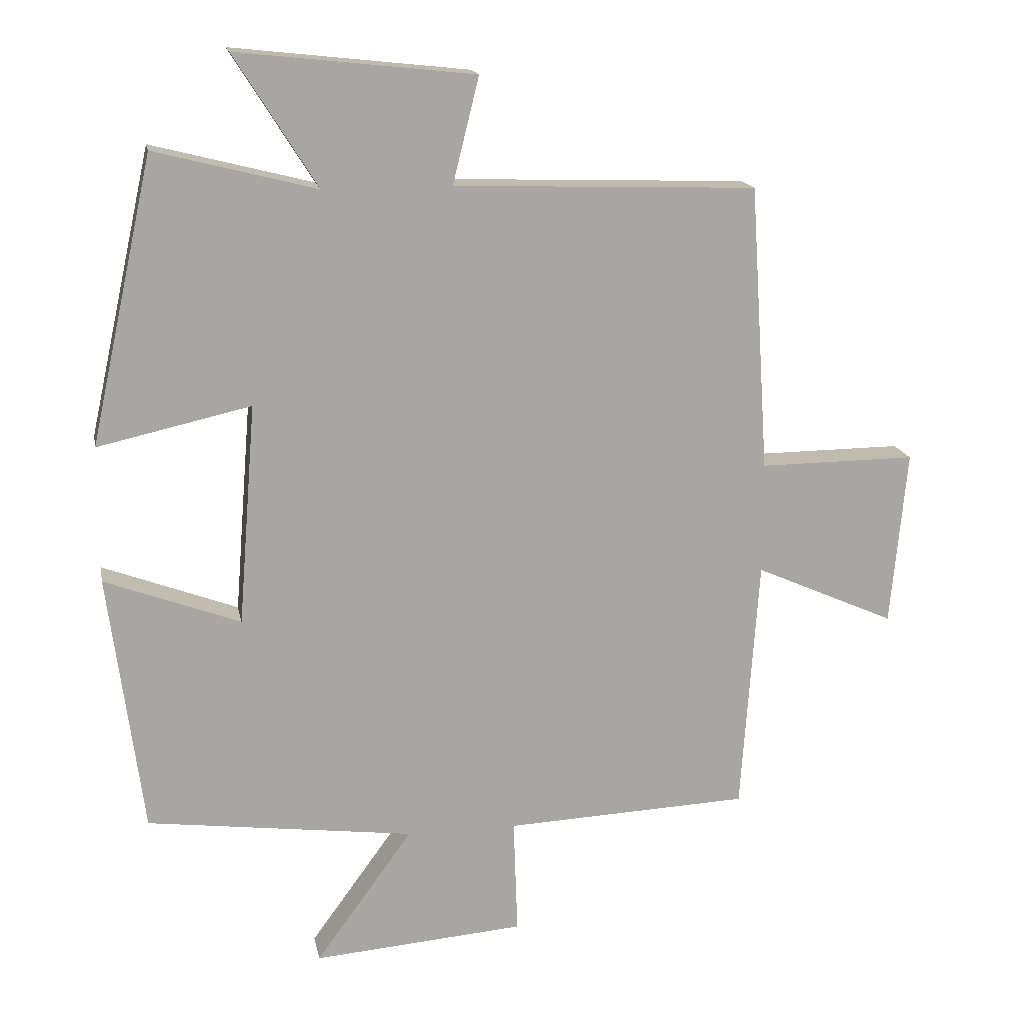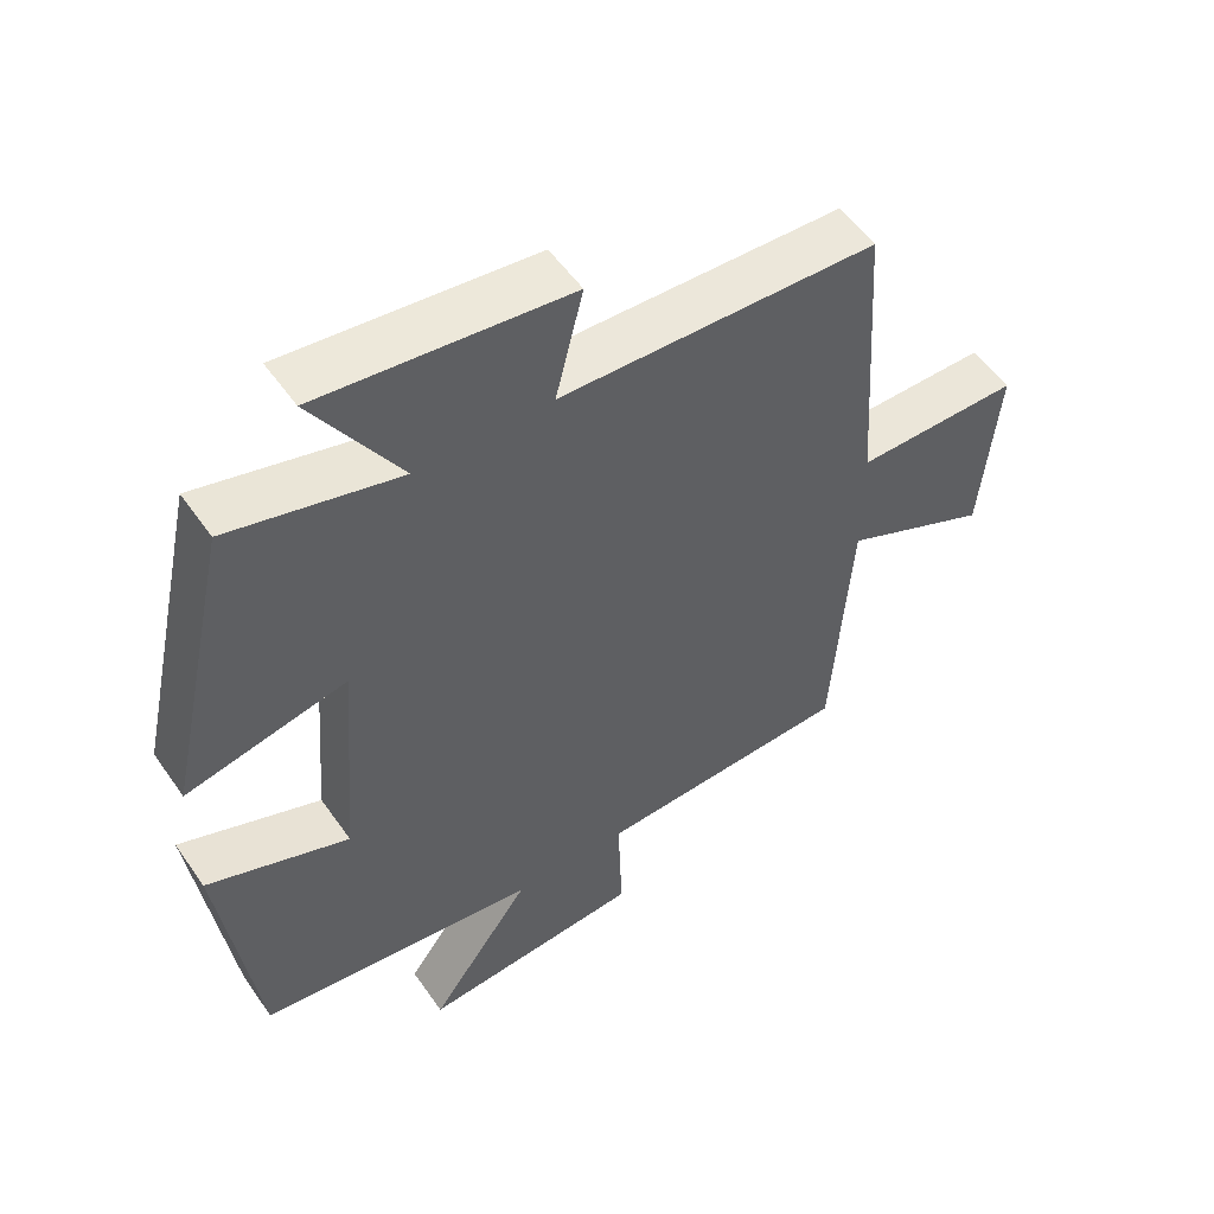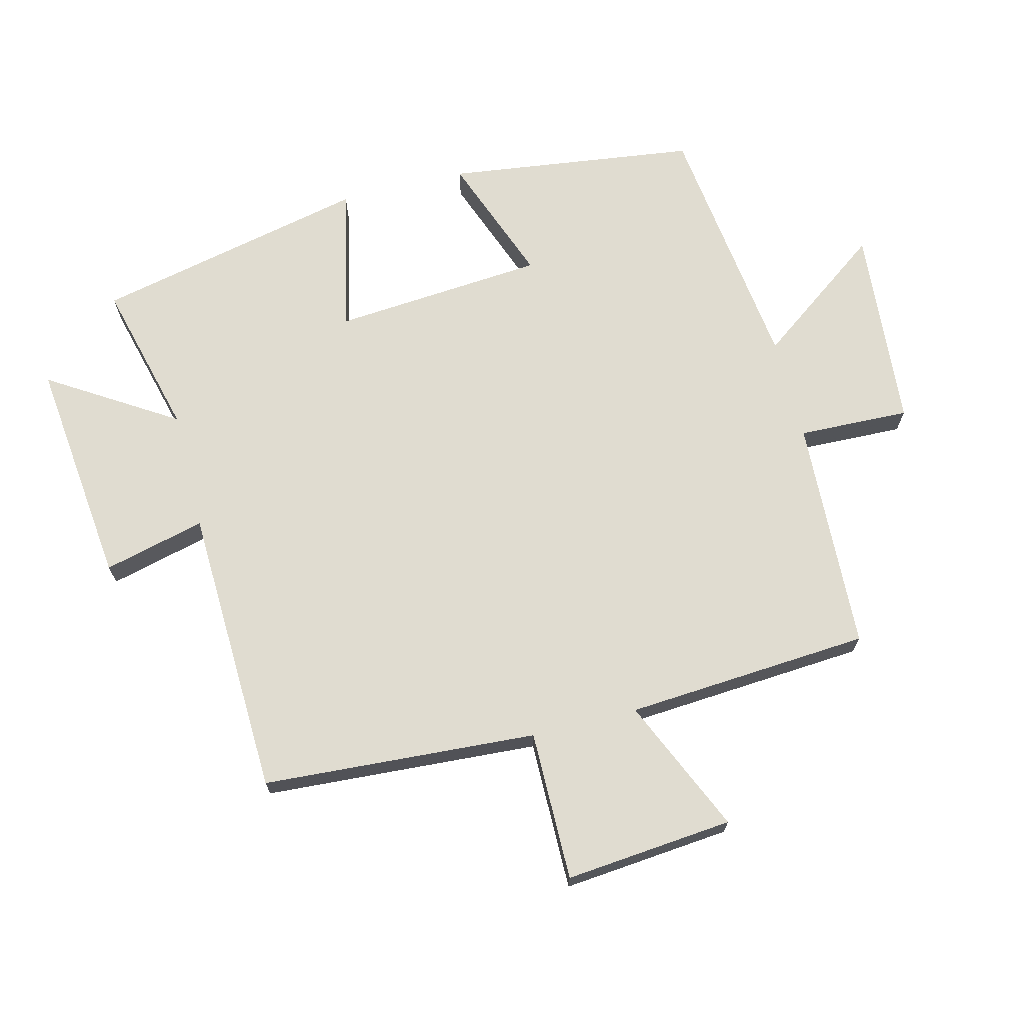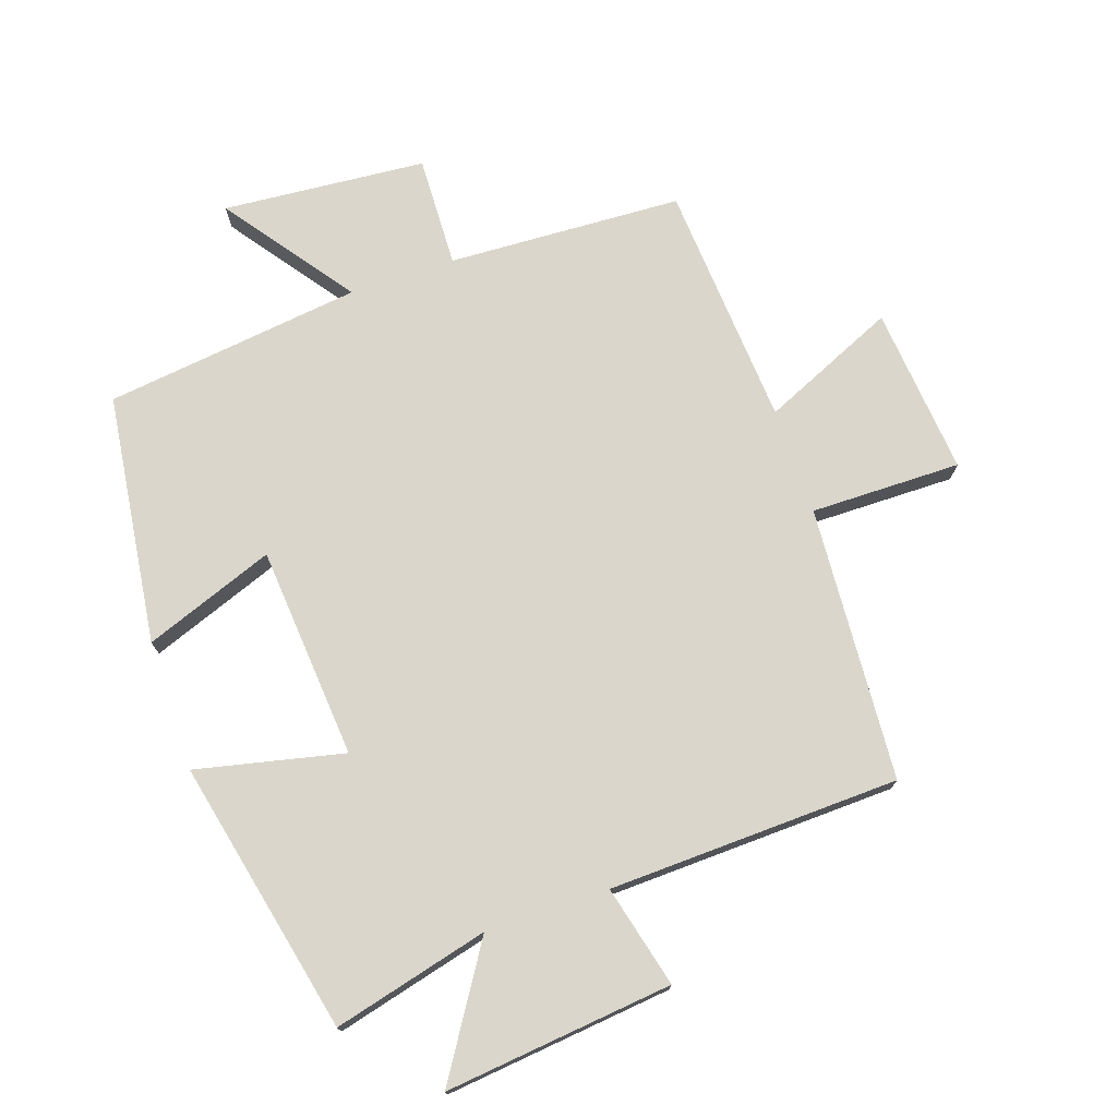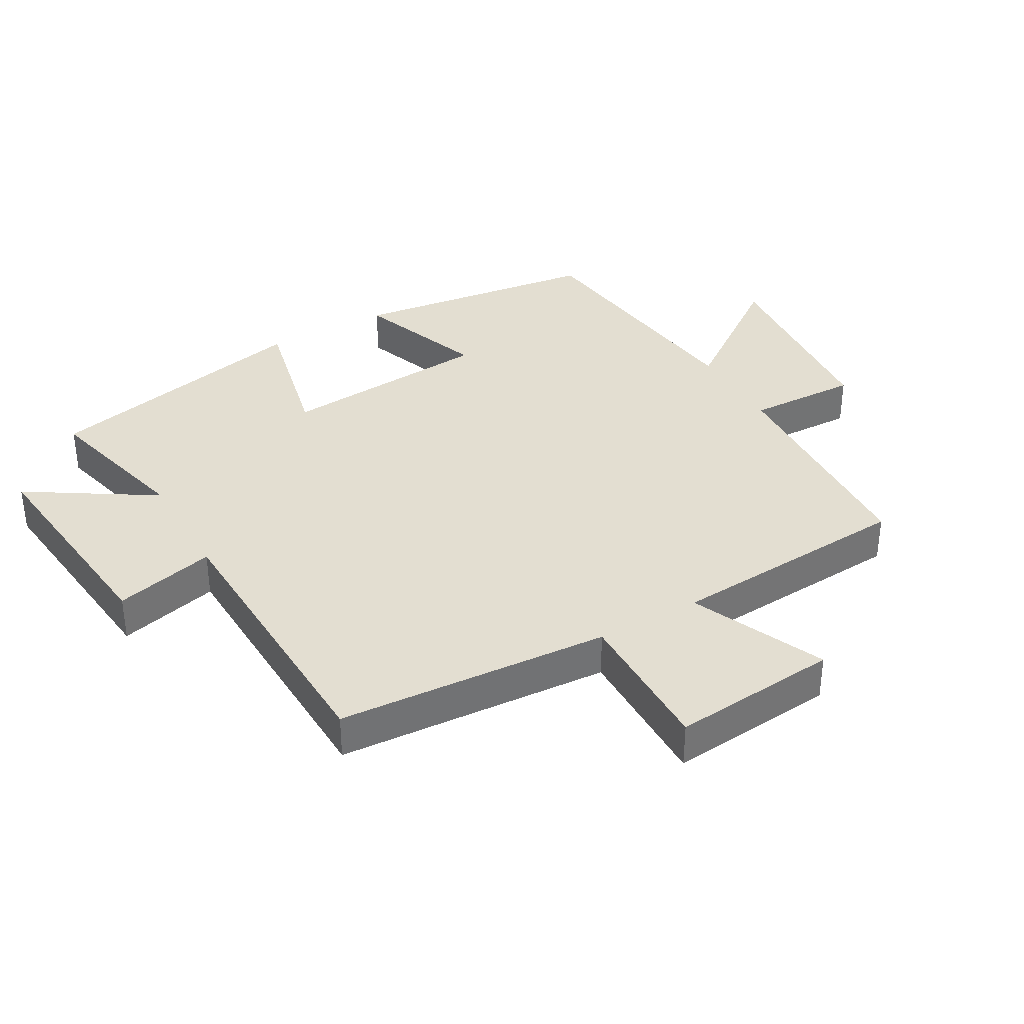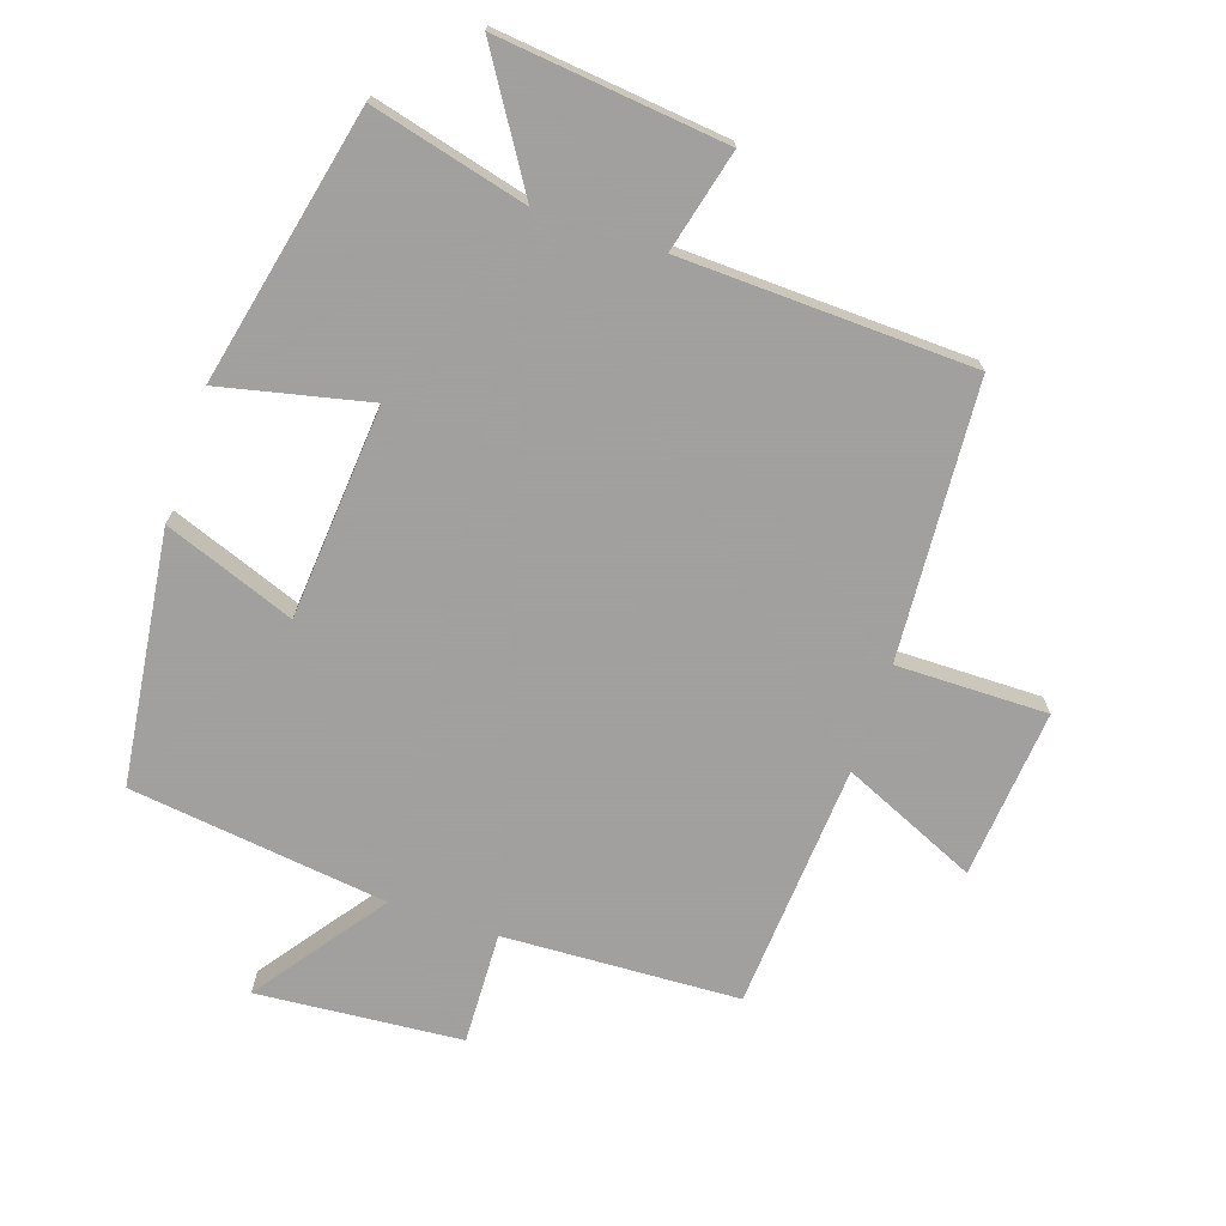
<metadata>
{"format":"obj","ext":"obj","renderer":"f3d","projection":"perspective","resolution":1024,"background":"white","views":[{"elev":16.1,"azim":-10.7,"up":"+Z"},{"elev":53.7,"azim":-34.1,"up":"+Z"},{"elev":69.5,"azim":75.8,"up":"+Y"},{"elev":74.1,"azim":-18.8,"up":"+Y"},{"elev":36.3,"azim":60.4,"up":"+Y"},{"elev":-71.9,"azim":-18.6,"up":"+Y"}]}
</metadata>
<code>
v -0.407 0.07 0.561
v -0.167 0.07 0.5
v -0.29 0.07 0.695
v 0.062 0.07 0.657
v 0.023 0.07 0.5
v 0.472 0.07 0.485
v 0.5 0.07 0.061
v 0.732 0.07 0.063
v 0.708 0.07 -0.197
v 0.5 0.07 -0.105
v 0.474 0.07 -0.483
v 0.112 0.07 -0.5
v 0.118 0.07 -0.672
v -0.196 0.07 -0.698
v -0.052 0.07 -0.5
v -0.449 0.07 -0.45
v -0.5 0.07 -0.064
v -0.299 0.07 -0.139
v -0.273 0.07 0.189
v -0.5 0.07 0.138
v -0.407 0 0.561
v -0.167 0 0.5
v -0.29 0 0.695
v 0.062 0 0.657
v 0.023 0 0.5
v 0.472 0 0.485
v 0.5 0 0.061
v 0.732 0 0.063
v 0.708 0 -0.197
v 0.5 0 -0.105
v 0.474 0 -0.483
v 0.112 0 -0.5
v 0.118 0 -0.672
v -0.196 0 -0.698
v -0.052 0 -0.5
v -0.449 0 -0.45
v -0.5 0 -0.064
v -0.299 0 -0.139
v -0.273 0 0.189
v -0.5 0 0.138
f 19 20 1 2
f 18 19 2
f 15 16 17 18
f 15 18 2
f 12 13 14 15
f 12 15 2
f 11 12 2
f 10 11 2
f 7 8 9 10
f 7 10 2
f 6 7 2
f 5 6 2
f 2 3 4 5
f 22 21 40 39
f 22 39 38
f 38 37 36 35
f 22 38 35
f 35 34 33 32
f 22 35 32
f 22 32 31
f 22 31 30
f 30 29 28 27
f 22 30 27
f 22 27 26
f 22 26 25
f 25 24 23 22
f 1 21 22 2
f 2 22 23 3
f 3 23 24 4
f 4 24 25 5
f 5 25 26 6
f 6 26 27 7
f 7 27 28 8
f 8 28 29 9
f 9 29 30 10
f 10 30 31 11
f 11 31 32 12
f 12 32 33 13
f 13 33 34 14
f 14 34 35 15
f 15 35 36 16
f 16 36 37 17
f 17 37 38 18
f 18 38 39 19
f 19 39 40 20
f 20 40 21 1

</code>
